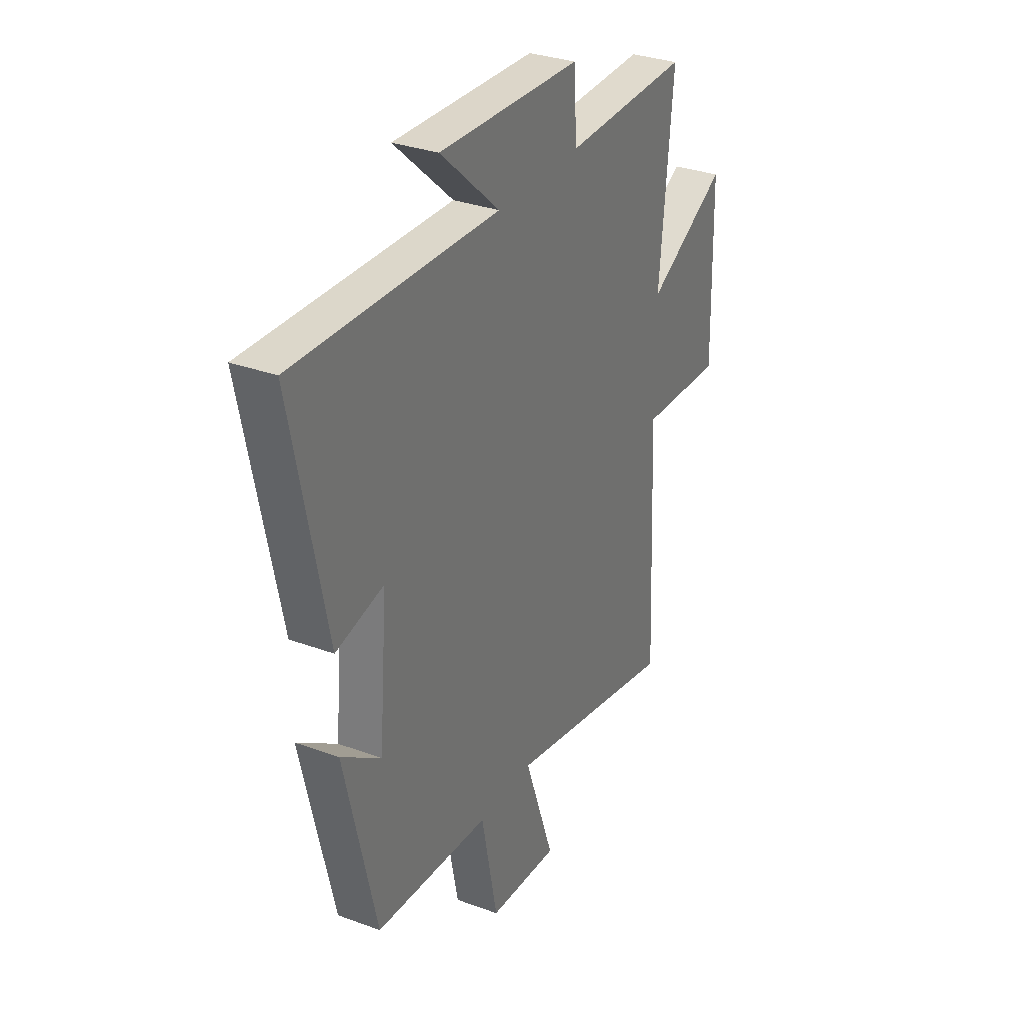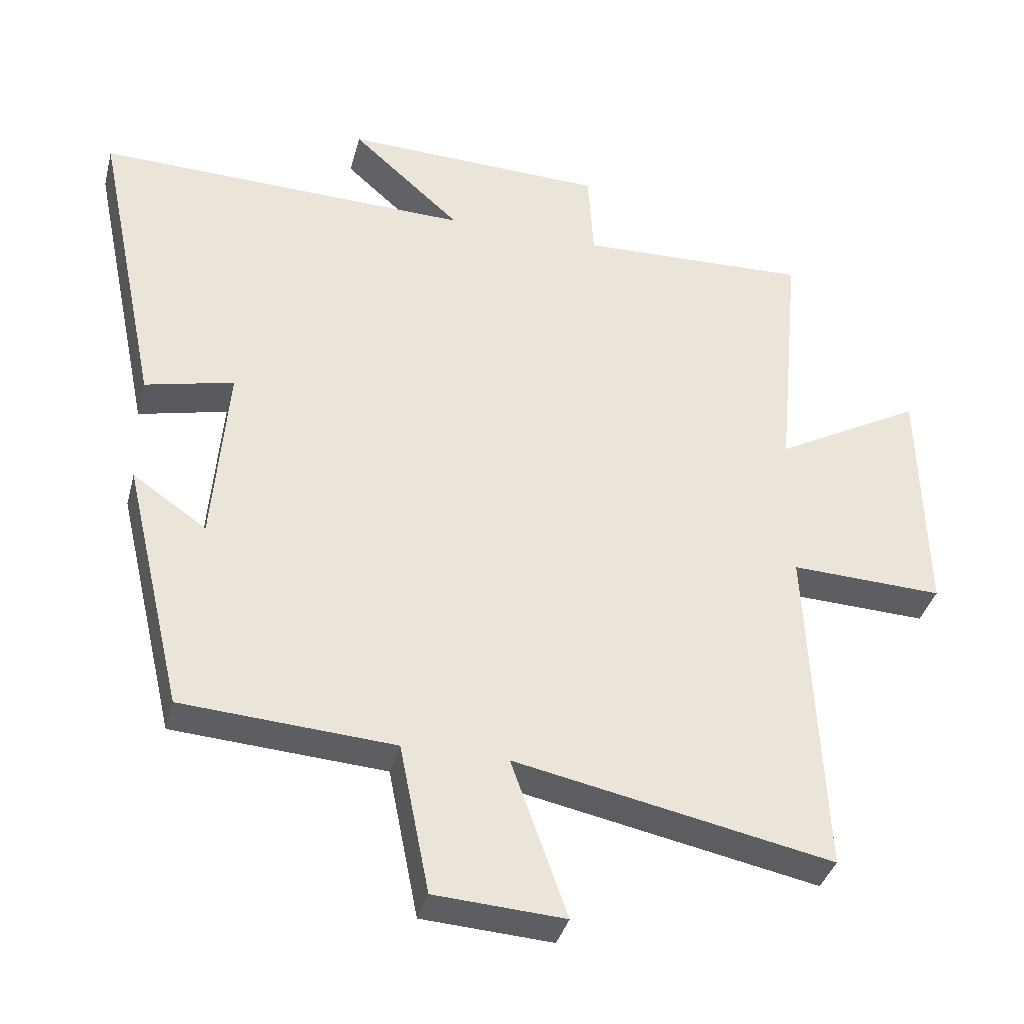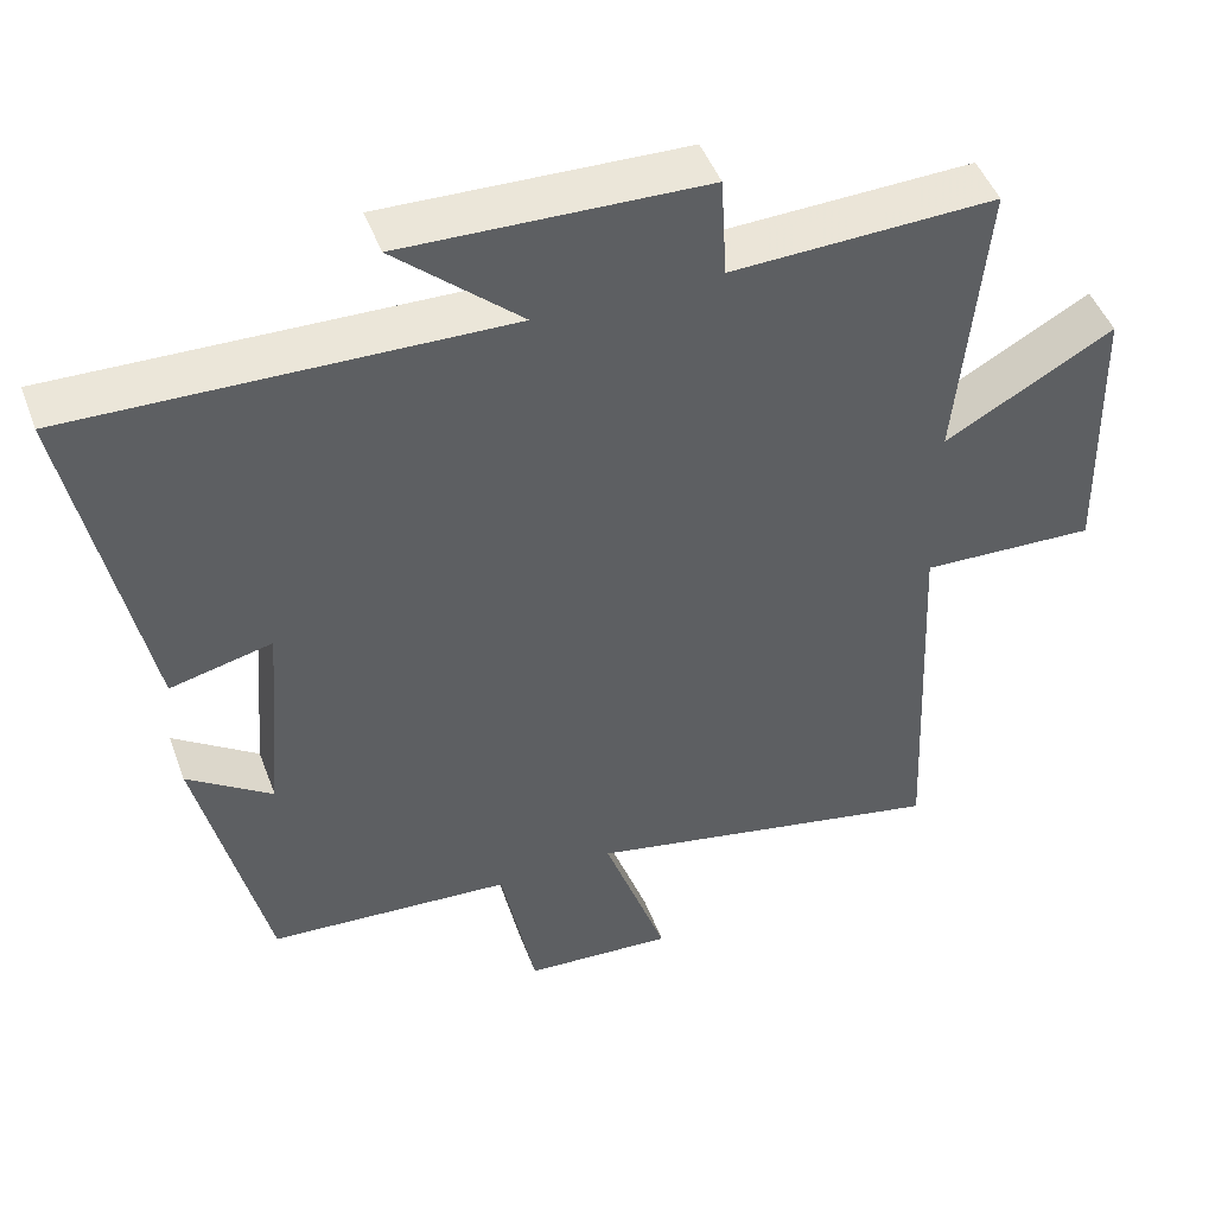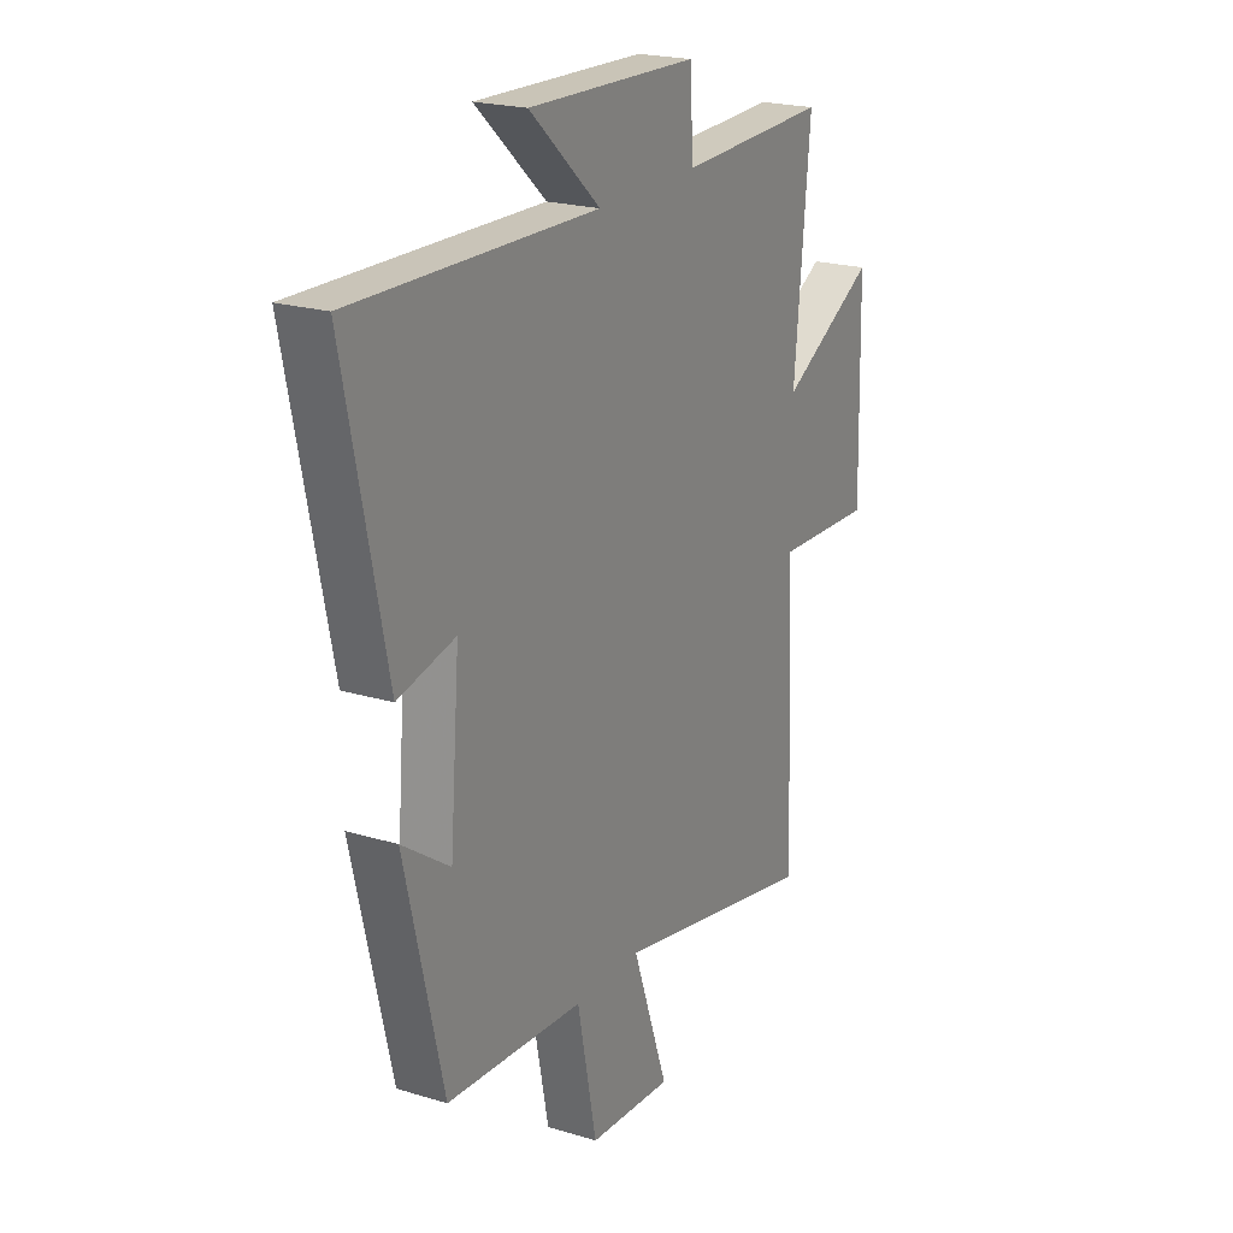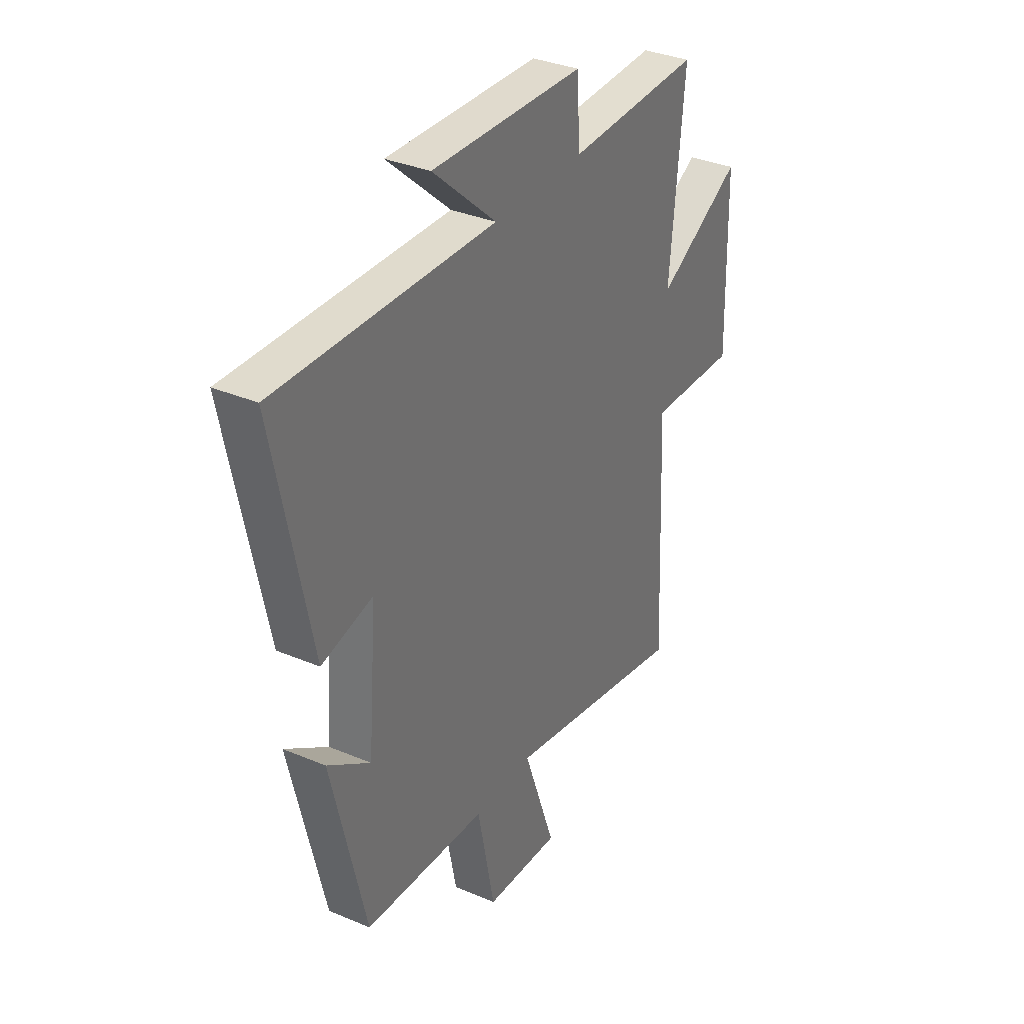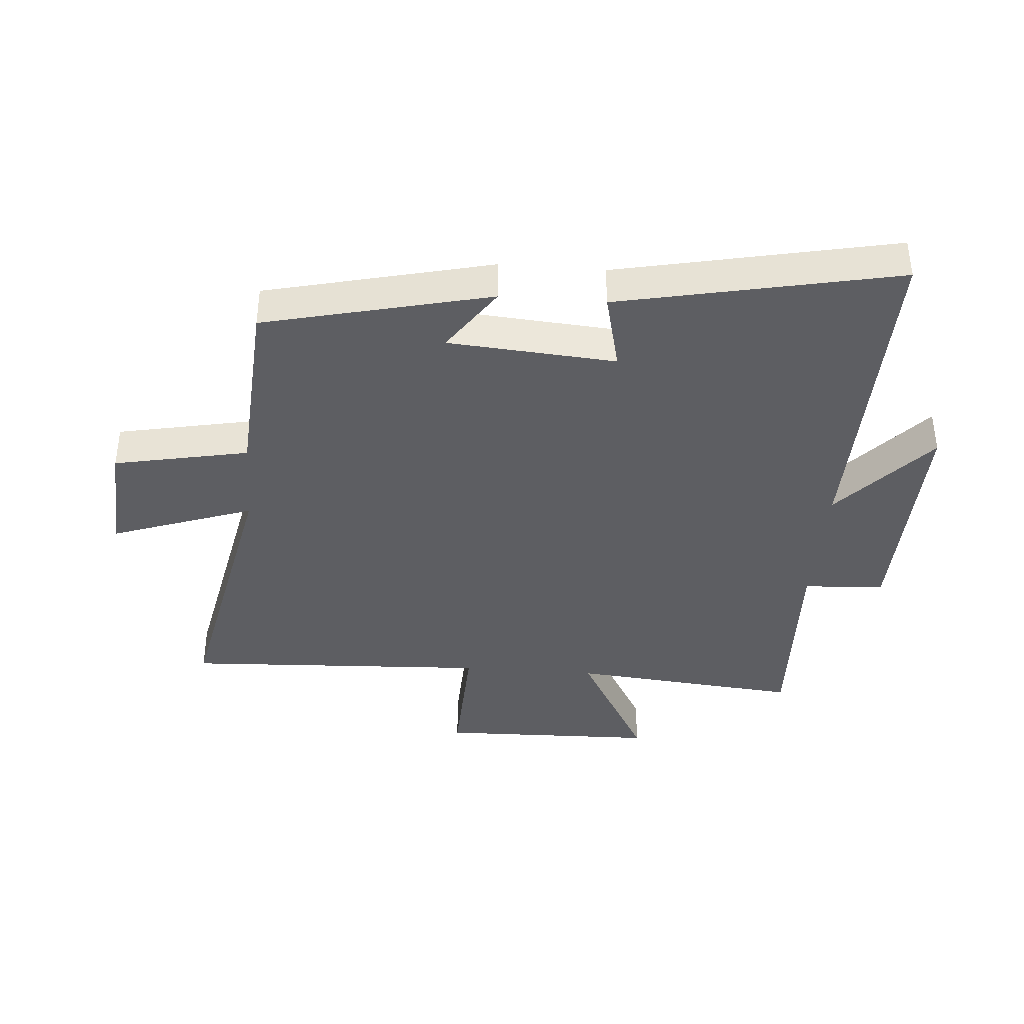
<metadata>
{"format":"obj","ext":"obj","renderer":"f3d","projection":"perspective","resolution":1024,"background":"white","views":[{"elev":31.6,"azim":-62.5,"up":"+Z"},{"elev":-37.1,"azim":-14.3,"up":"+Z"},{"elev":47.2,"azim":-20.0,"up":"+Z"},{"elev":21.4,"azim":-61.7,"up":"+Z"},{"elev":34.3,"azim":-60.3,"up":"+Z"},{"elev":-38.9,"azim":-94.4,"up":"+Y"}]}
</metadata>
<code>
v -0.413 0.07 -0.479
v -0.5 0.07 -0.109
v -0.391 0.07 -0.184
v -0.369 0.07 0.09
v -0.5 0.07 0.059
v -0.594 0.07 0.514
v -0.039 0.07 0.5
v -0.201 0.07 0.645
v 0.187 0.07 0.633
v 0.195 0.07 0.5
v 0.536 0.07 0.512
v 0.5 0.07 0.135
v 0.718 0.07 0.256
v 0.726 0.07 -0.102
v 0.5 0.07 -0.093
v 0.523 0.07 -0.595
v 0.054 0.07 -0.5
v 0.136 0.07 -0.733
v -0.056 0.07 -0.721
v -0.1 0.07 -0.5
v -0.413 0 -0.479
v -0.5 0 -0.109
v -0.391 0 -0.184
v -0.369 0 0.09
v -0.5 0 0.059
v -0.594 0 0.514
v -0.039 0 0.5
v -0.201 0 0.645
v 0.187 0 0.633
v 0.195 0 0.5
v 0.536 0 0.512
v 0.5 0 0.135
v 0.718 0 0.256
v 0.726 0 -0.102
v 0.5 0 -0.093
v 0.523 0 -0.595
v 0.054 0 -0.5
v 0.136 0 -0.733
v -0.056 0 -0.721
v -0.1 0 -0.5
f 17 18 19 20
f 1 2 3
f 20 1 3
f 17 20 3
f 17 3 4
f 16 17 4
f 15 16 4
f 12 13 14 15
f 12 15 4
f 10 11 12 4
f 7 8 9 10
f 7 10 4 5
f 5 6 7
f 40 39 38 37
f 23 22 21
f 23 21 40
f 23 40 37
f 24 23 37
f 24 37 36
f 24 36 35
f 35 34 33 32
f 24 35 32
f 24 32 31 30
f 30 29 28 27
f 25 24 30 27
f 27 26 25
f 1 21 22 2
f 2 22 23 3
f 3 23 24 4
f 4 24 25 5
f 5 25 26 6
f 6 26 27 7
f 7 27 28 8
f 8 28 29 9
f 9 29 30 10
f 10 30 31 11
f 11 31 32 12
f 12 32 33 13
f 13 33 34 14
f 14 34 35 15
f 15 35 36 16
f 16 36 37 17
f 17 37 38 18
f 18 38 39 19
f 19 39 40 20
f 20 40 21 1

</code>
